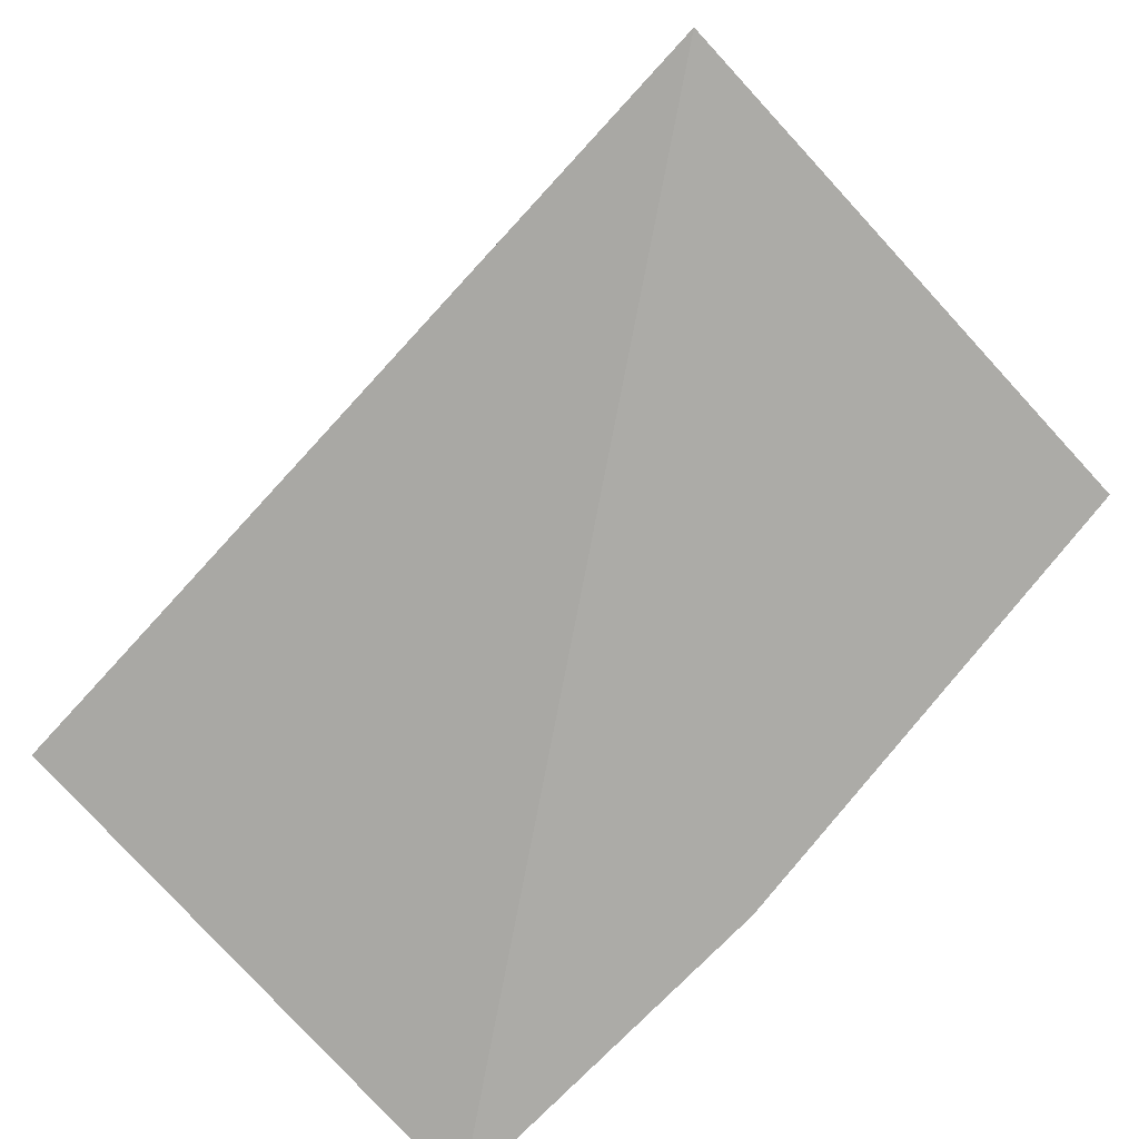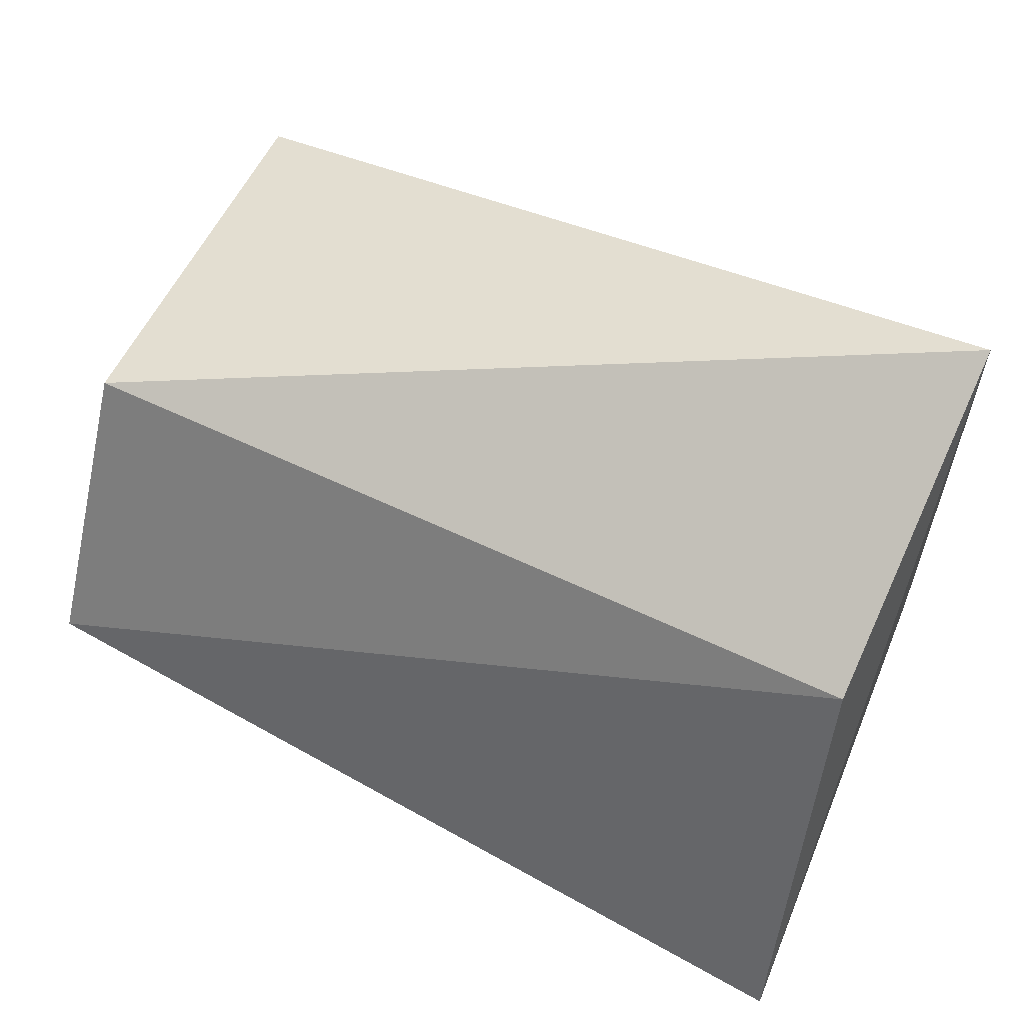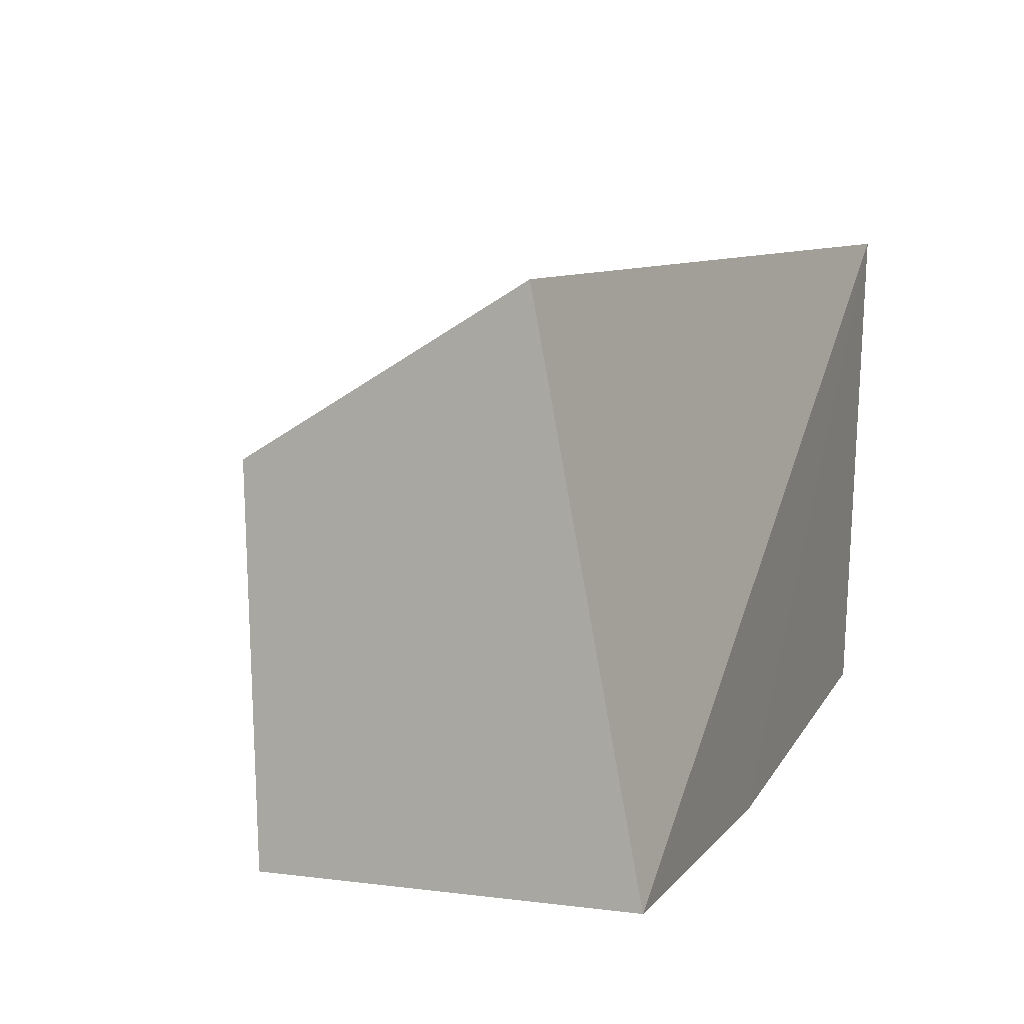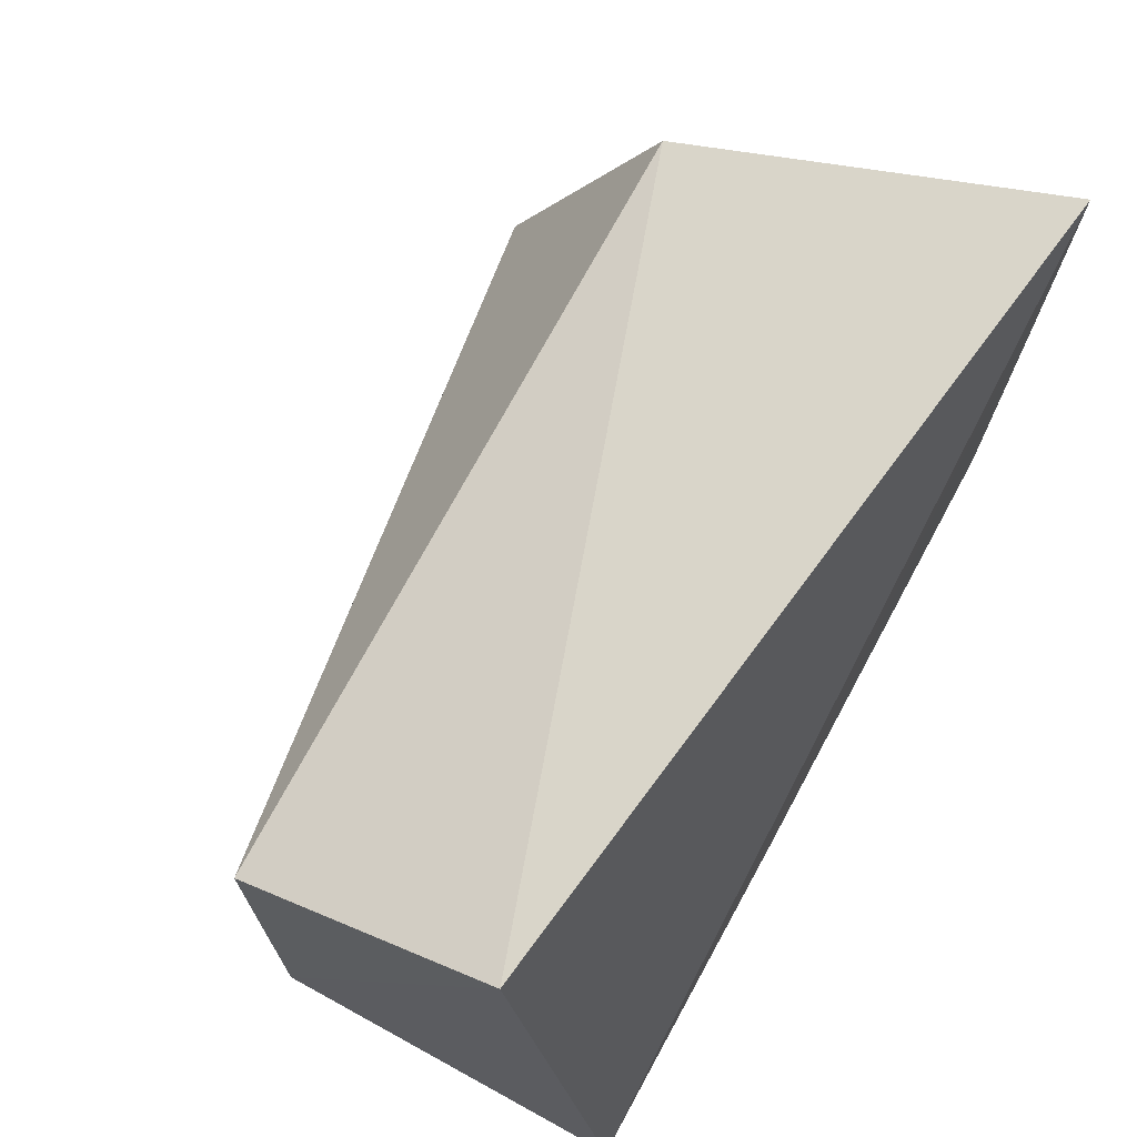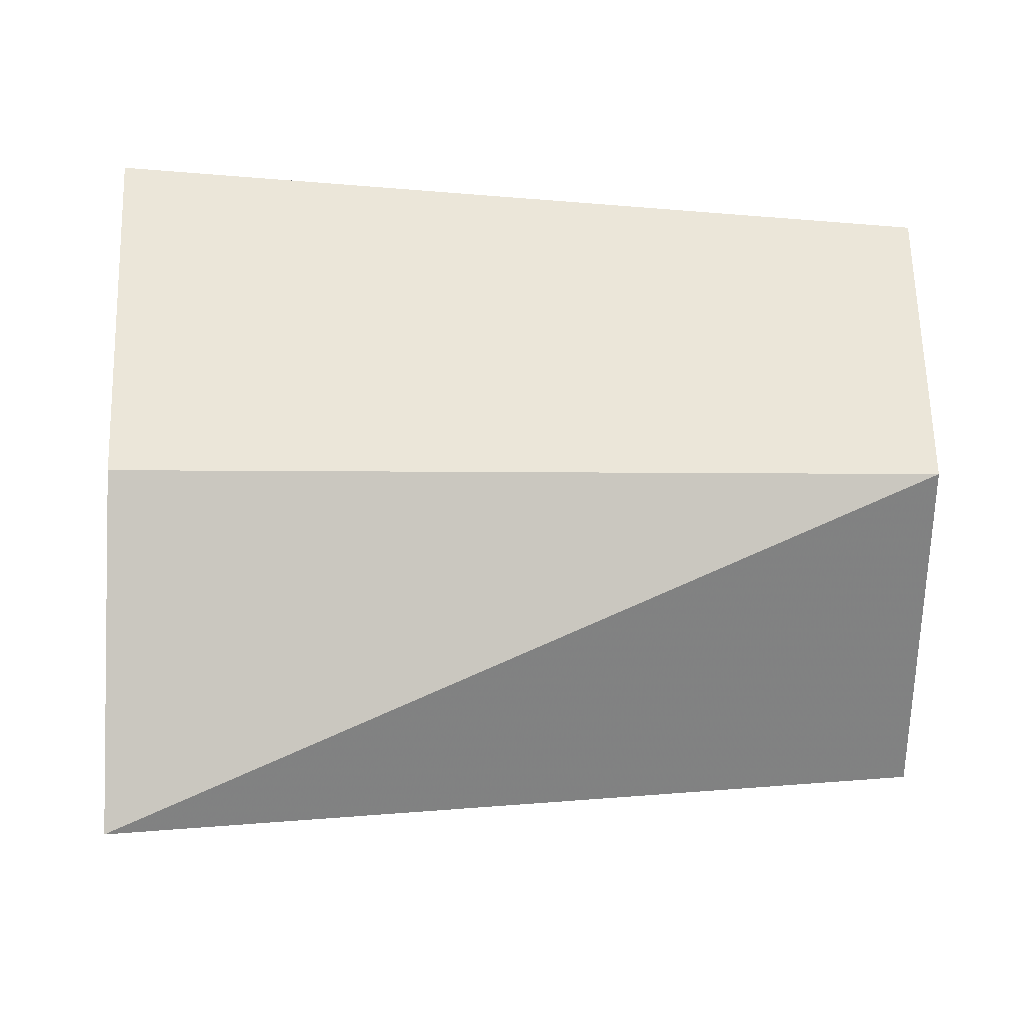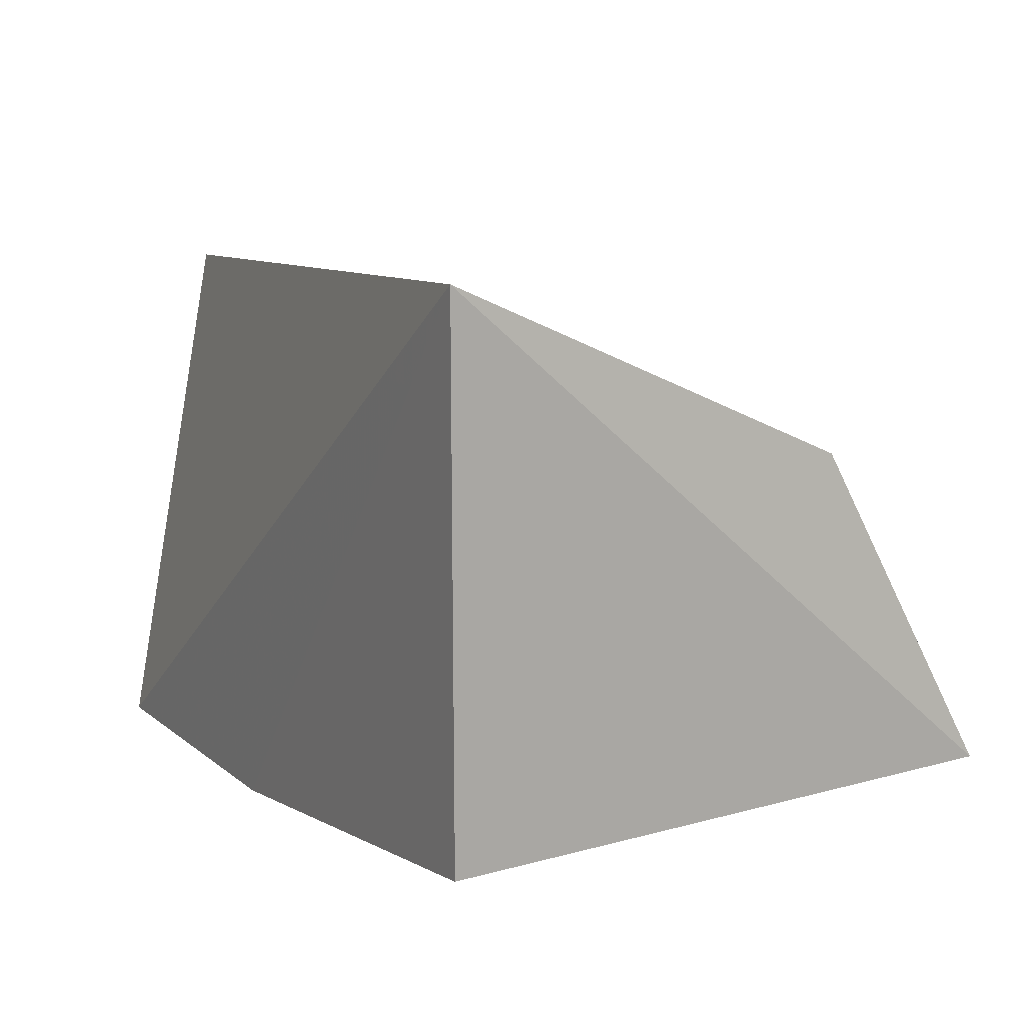
<metadata>
{"format":"obj","ext":"obj","renderer":"f3d","projection":"perspective","resolution":1024,"background":"white","views":[{"elev":-77.1,"azim":45.6,"up":"+Y"},{"elev":60.1,"azim":25.4,"up":"+Y"},{"elev":7.0,"azim":-69.7,"up":"+Z"},{"elev":67.7,"azim":-61.2,"up":"+Z"},{"elev":28.1,"azim":179.4,"up":"+Z"},{"elev":10.7,"azim":61.4,"up":"+Z"}]}
</metadata>
<code>
v 0.03261 0.006164 0.07597
v 0.03102 0.007065 0.04378
v 0.03106 0.04252 0.04557
v -0.0209 0.02978 0.04053
v -0.0209 0.007065 0.04053
v 0.001813 0.02978 0.04053
v -0.02101 0.03036 0.06401
v 0.001813 0.007065 0.04053
v 0.03082 0.03155 0.06517
v -0.02112 0.01341 0.07404
f 1 2 3
f 6 3 2
f 6 4 3
f 6 5 4
f 7 3 4
f 8 2 1
f 8 1 5
f 8 6 2
f 8 5 6
f 9 1 3
f 9 3 7
f 10 5 1
f 10 9 7
f 10 1 9
f 10 7 4
f 10 4 5

</code>
